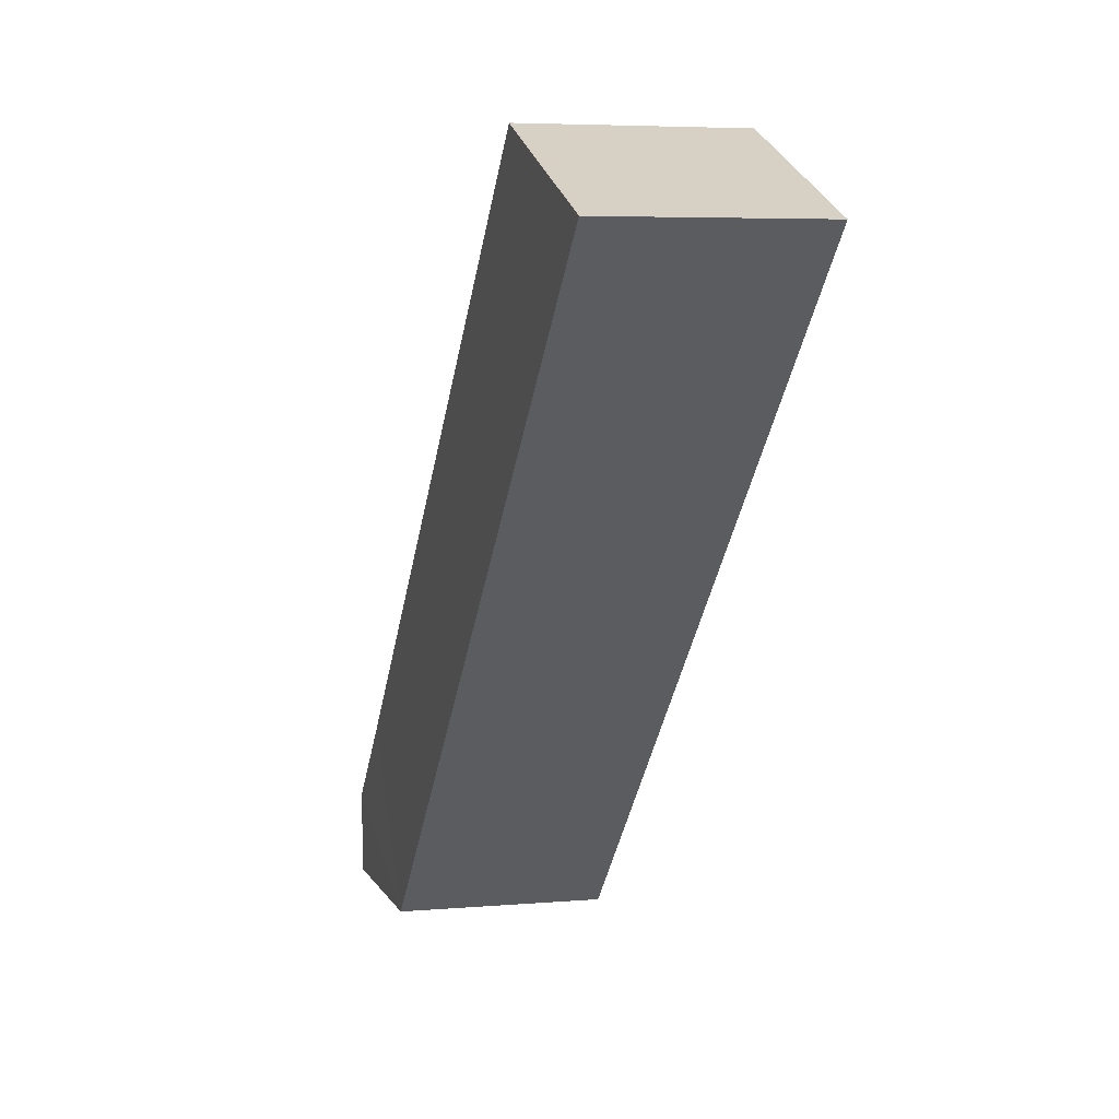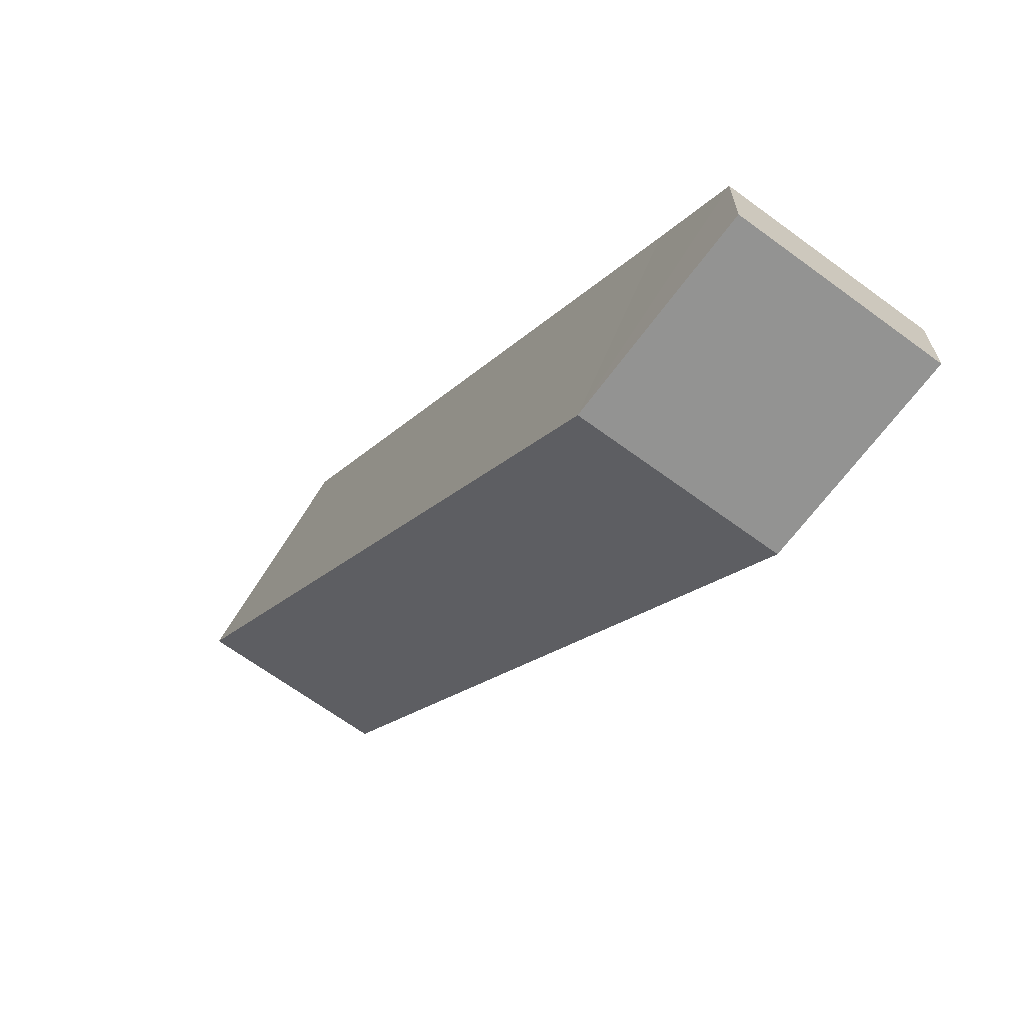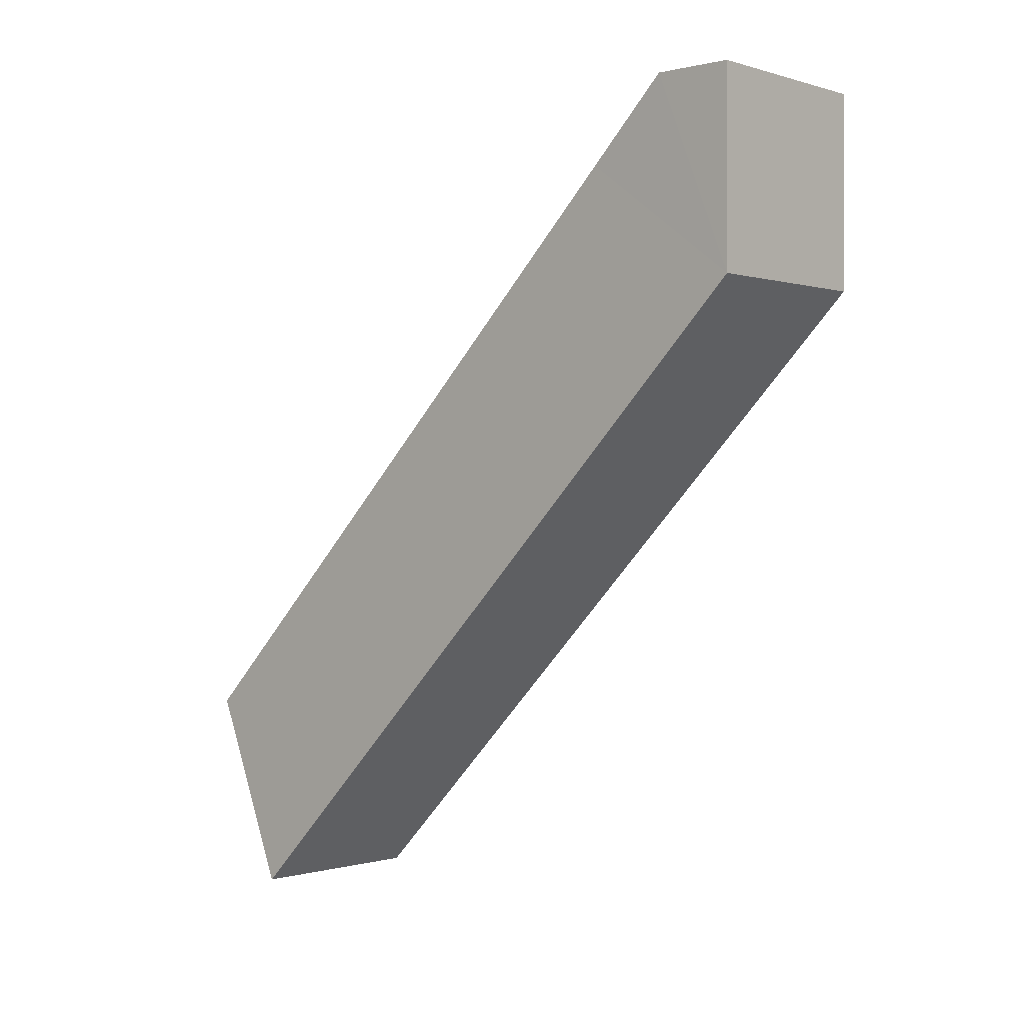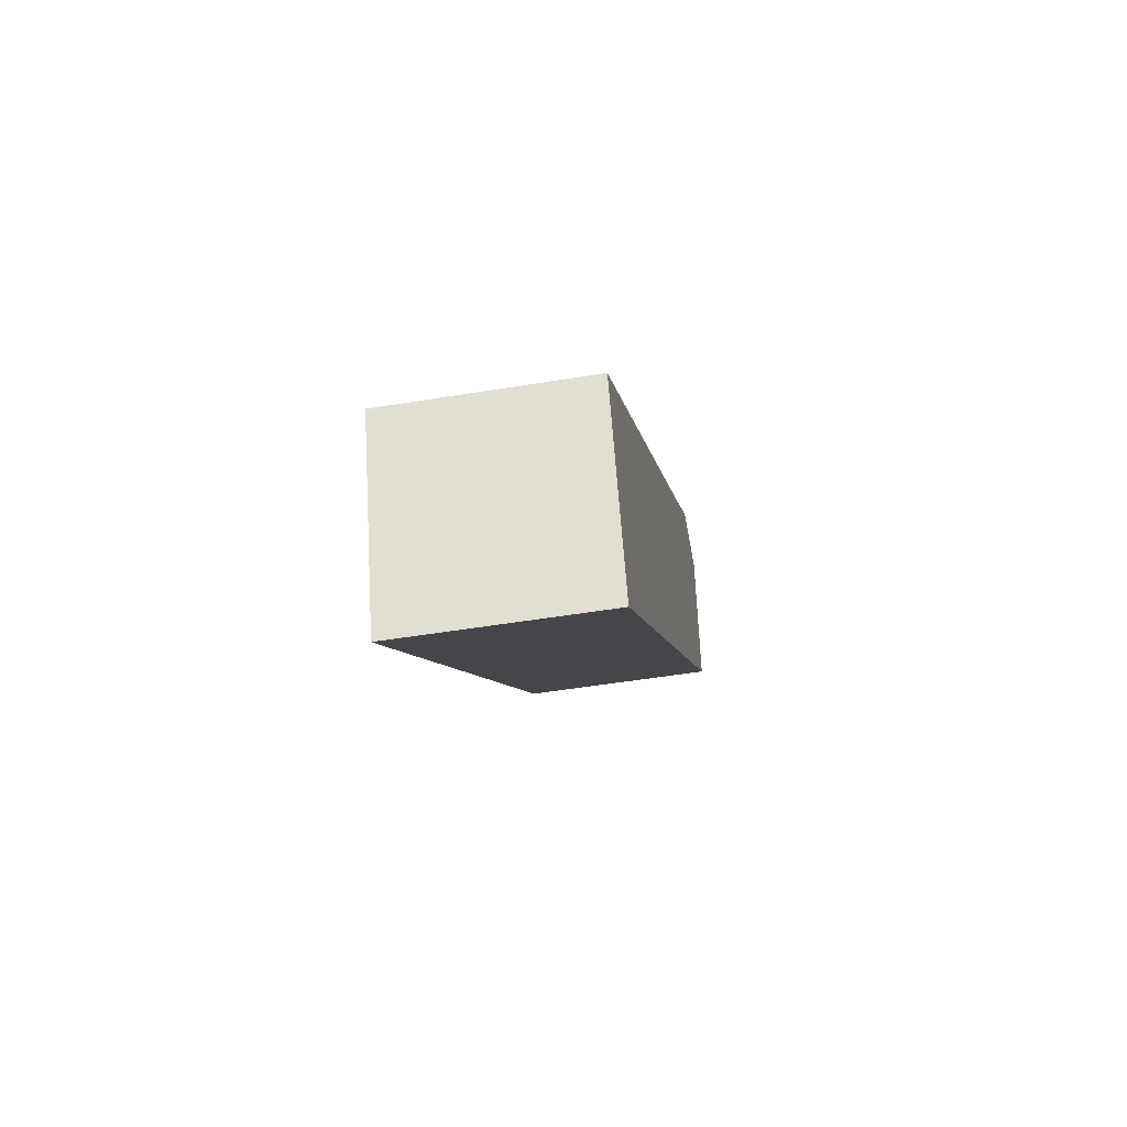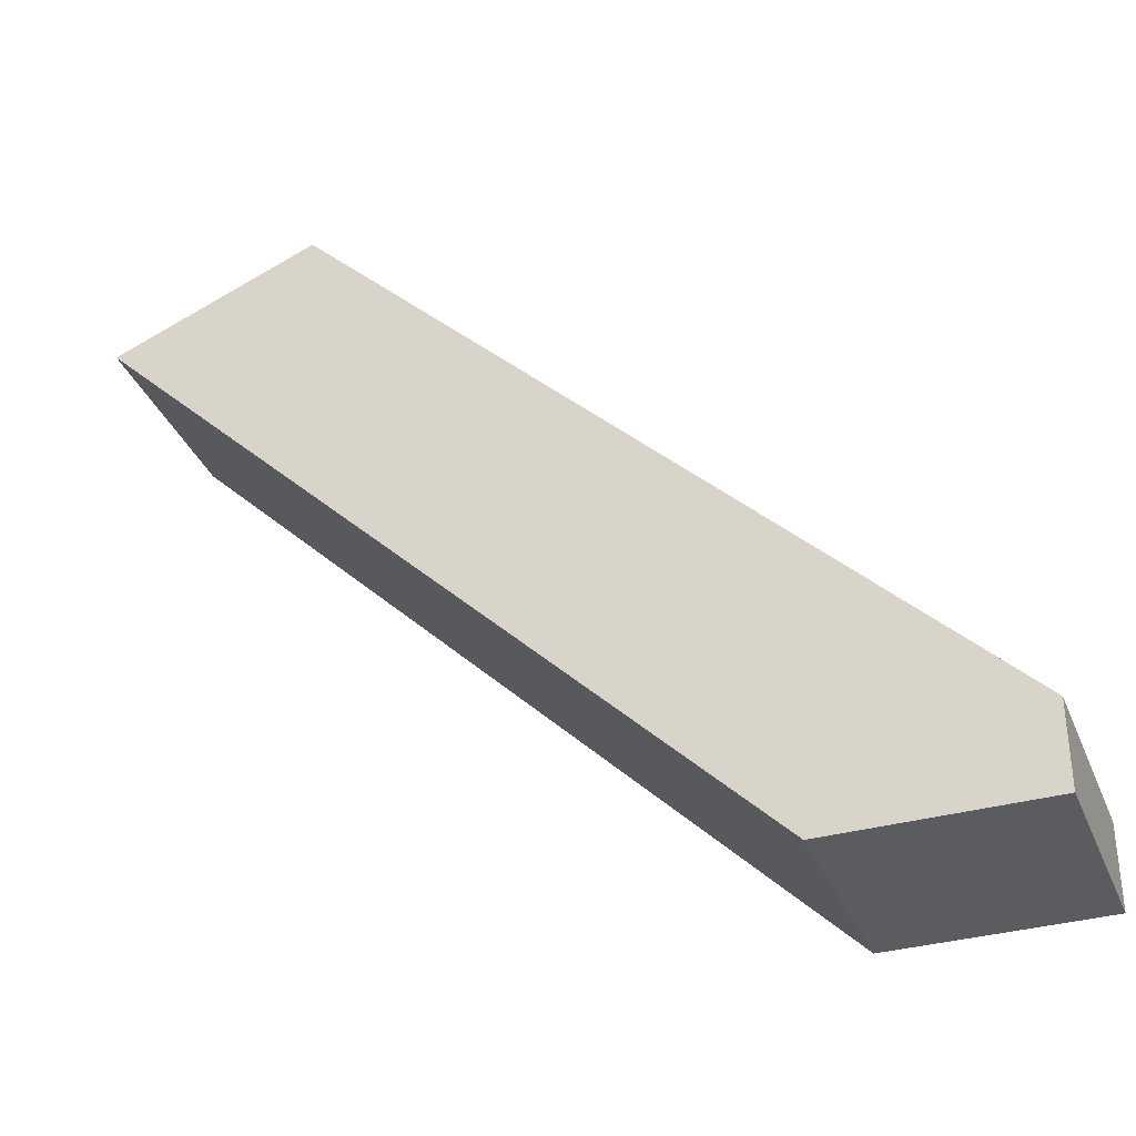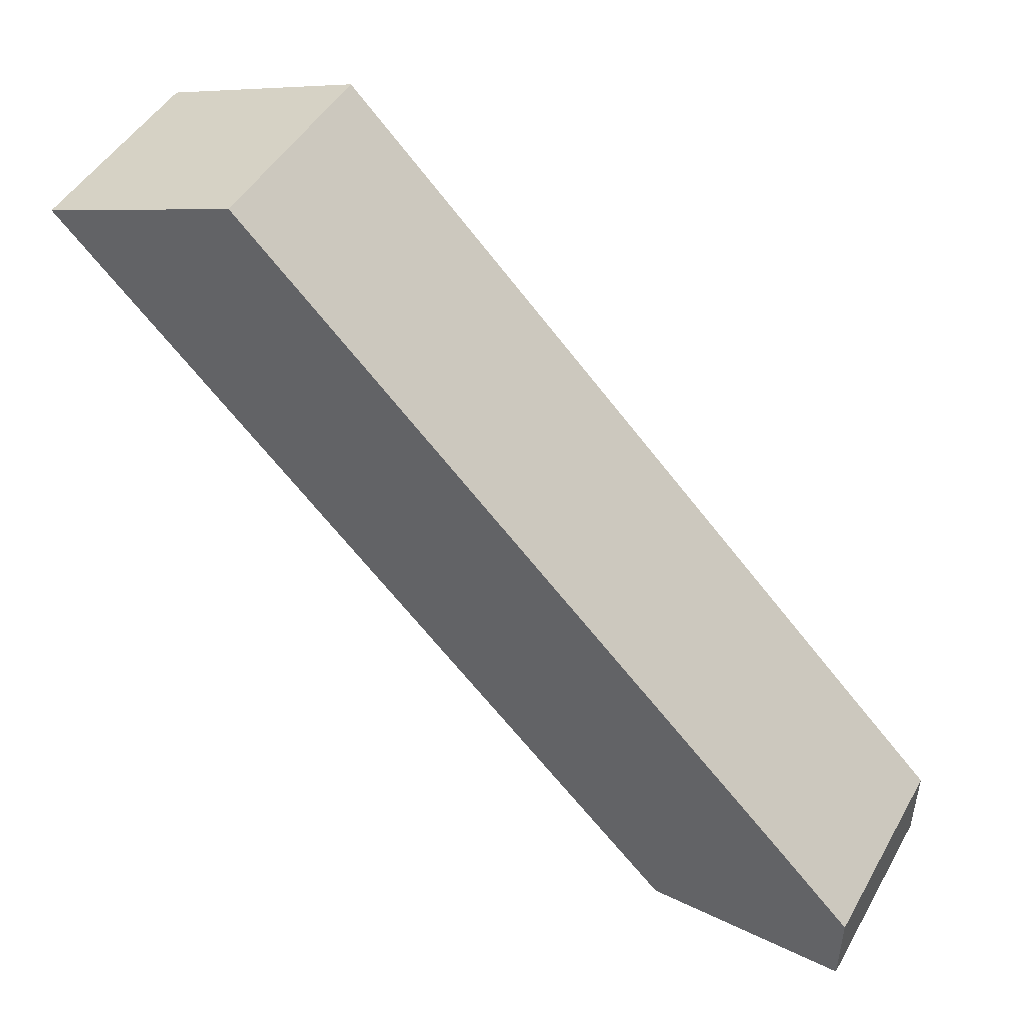
<metadata>
{"format":"obj","ext":"obj","renderer":"f3d","projection":"perspective","resolution":1024,"background":"white","views":[{"elev":5.3,"azim":164.8,"up":"+Y"},{"elev":-66.7,"azim":-36.4,"up":"+Y"},{"elev":-0.4,"azim":-47.9,"up":"+Z"},{"elev":-51.4,"azim":-169.9,"up":"+Z"},{"elev":-34.8,"azim":-69.5,"up":"+Y"},{"elev":47.1,"azim":-61.5,"up":"+Y"}]}
</metadata>
<code>
o cube
v 0.6547 0.25 0.5312
v 0.6555 0 0.3445
v 0.6555 0 0.6555
v 0.3453 0.25 0.5312
v 0.3445 0 0.3445
v 0.3445 0 0.6555
v 0.6562 1.125 -0.3438
v 0.6562 1 -0.6562
v 0.3438 1.125 -0.3438
v 0.3438 1 -0.6562
v 0.6555 0.125 0.6559
v 0.3445 0.125 0.6559
f 2 11 3
f 5 12 4
f 4 12 11 1
f 8 7 1 2
f 4 9 10 5
f 9 7 8 10
f 1 7 9 4
f 10 8 2 5
f 2 3 6 5
f 3 11 12 6
f 6 12 5
f 1 11 2

</code>
